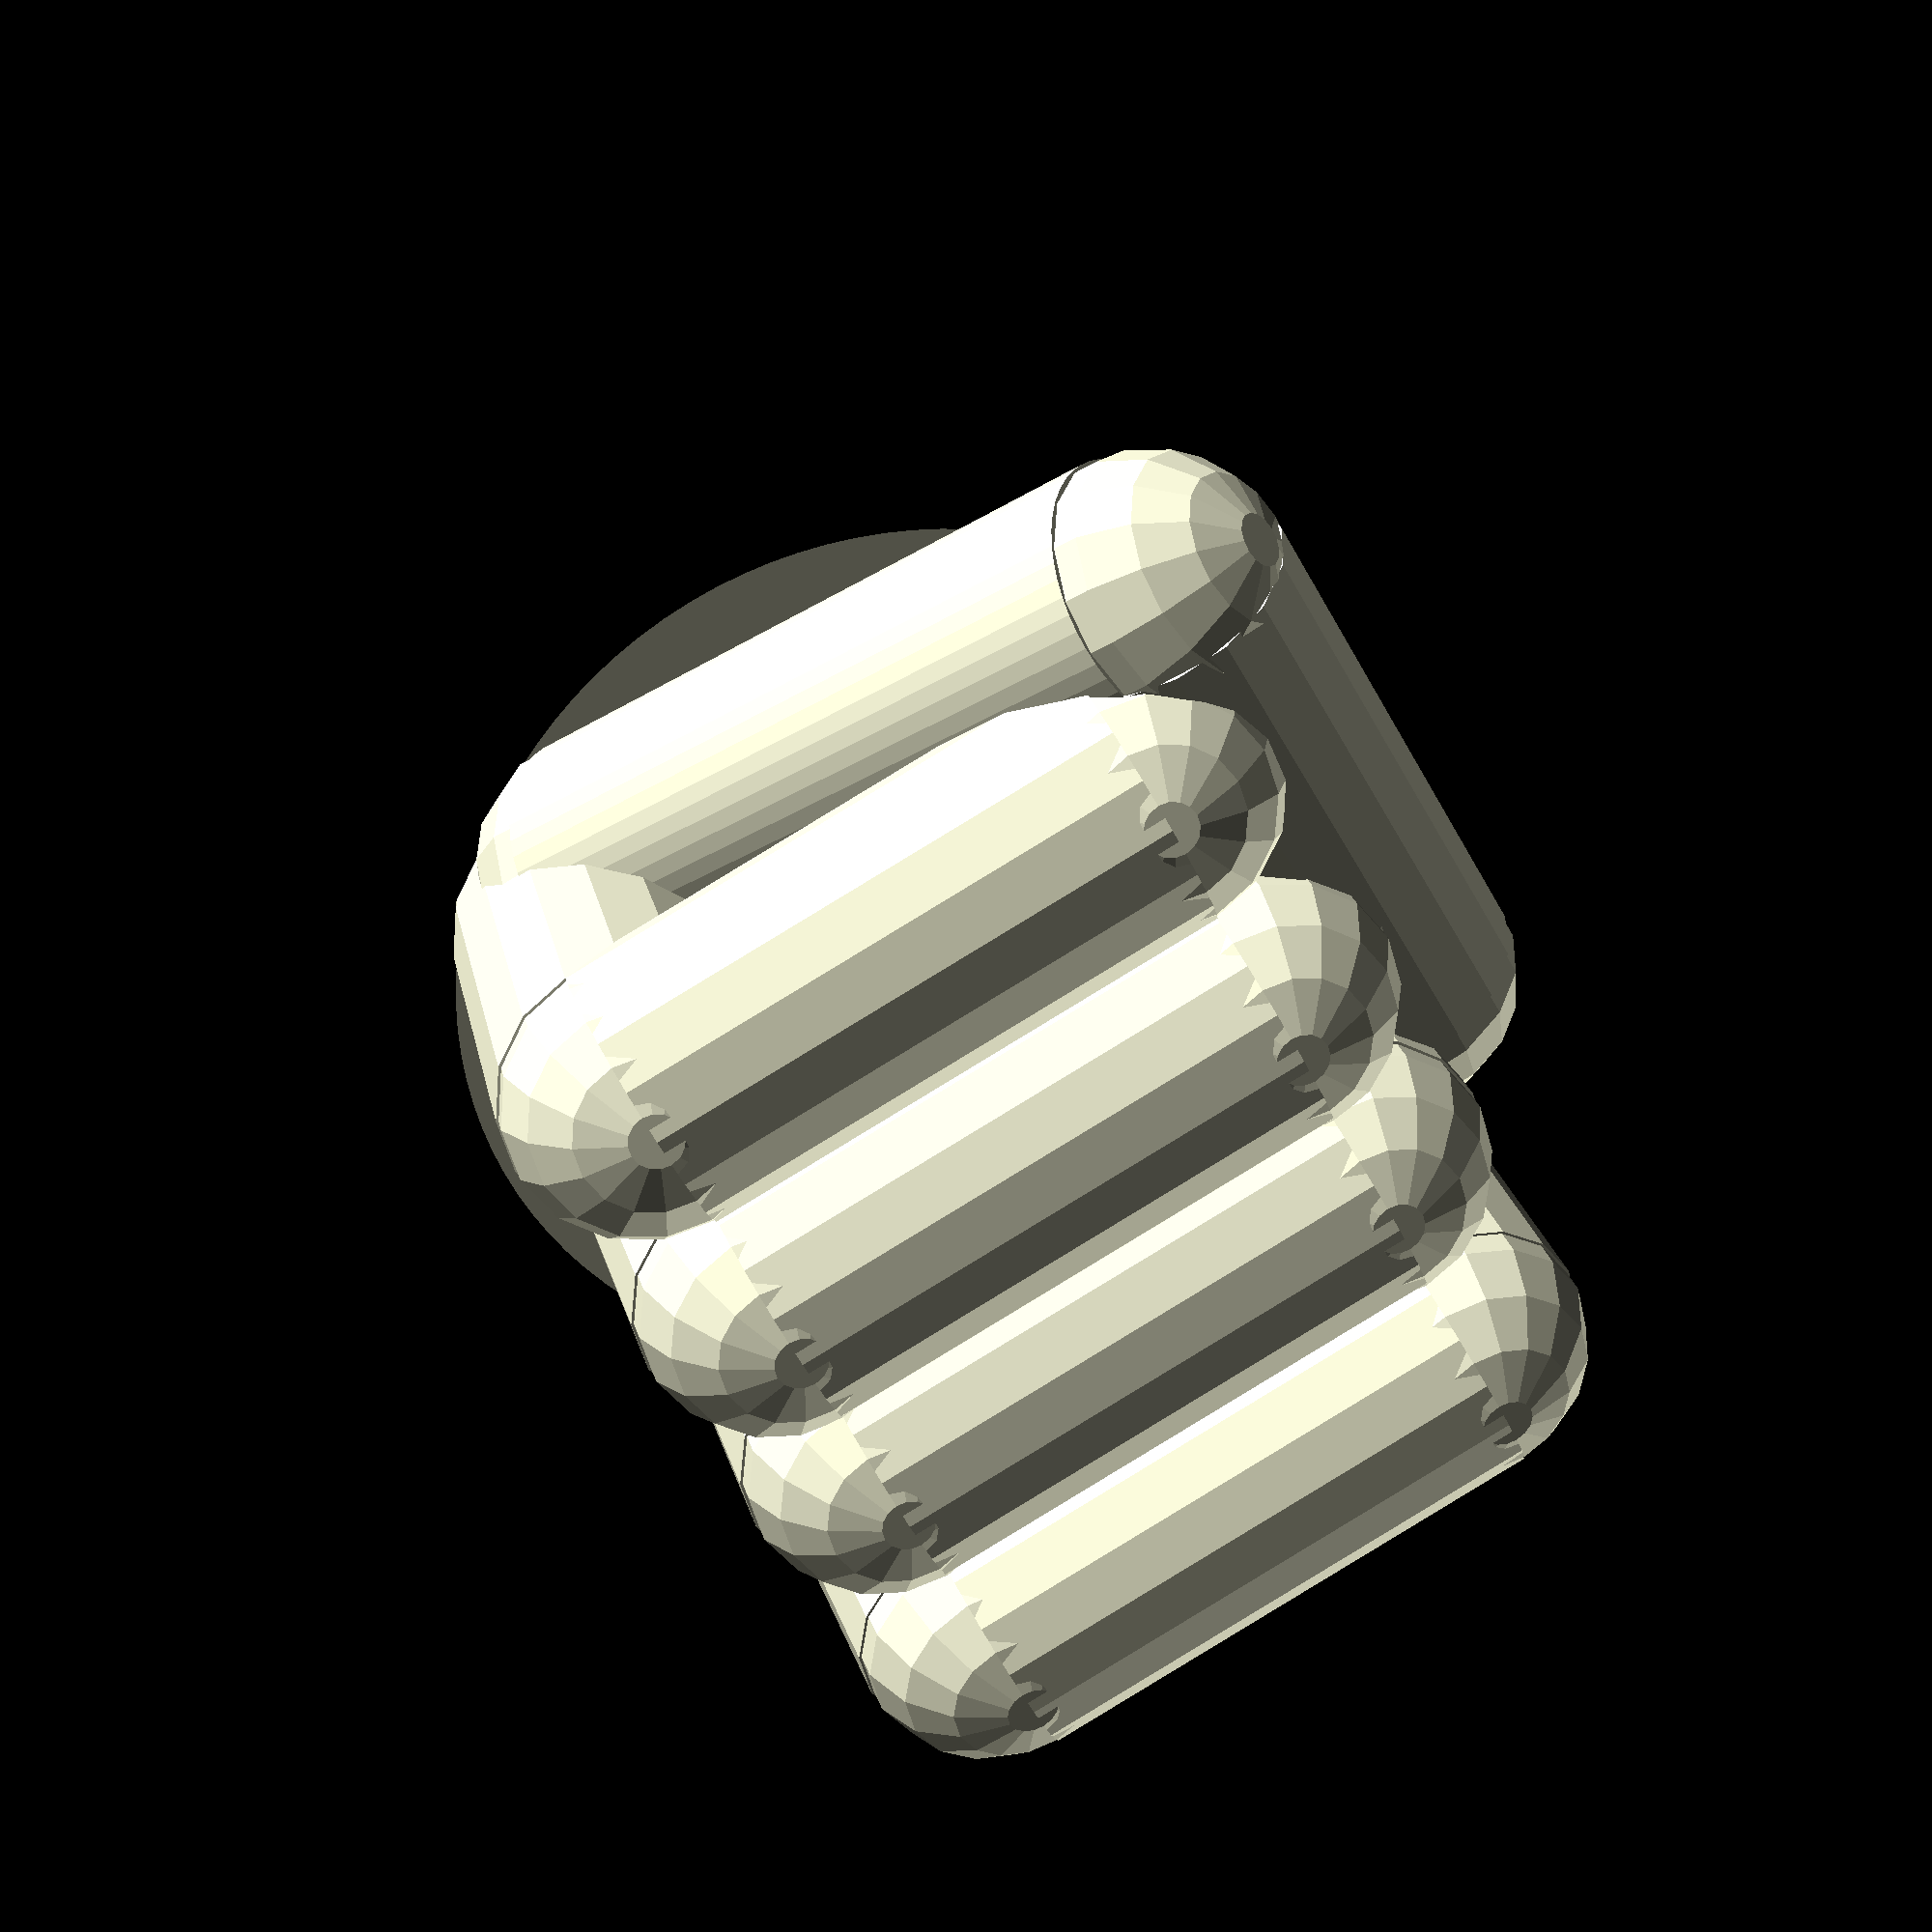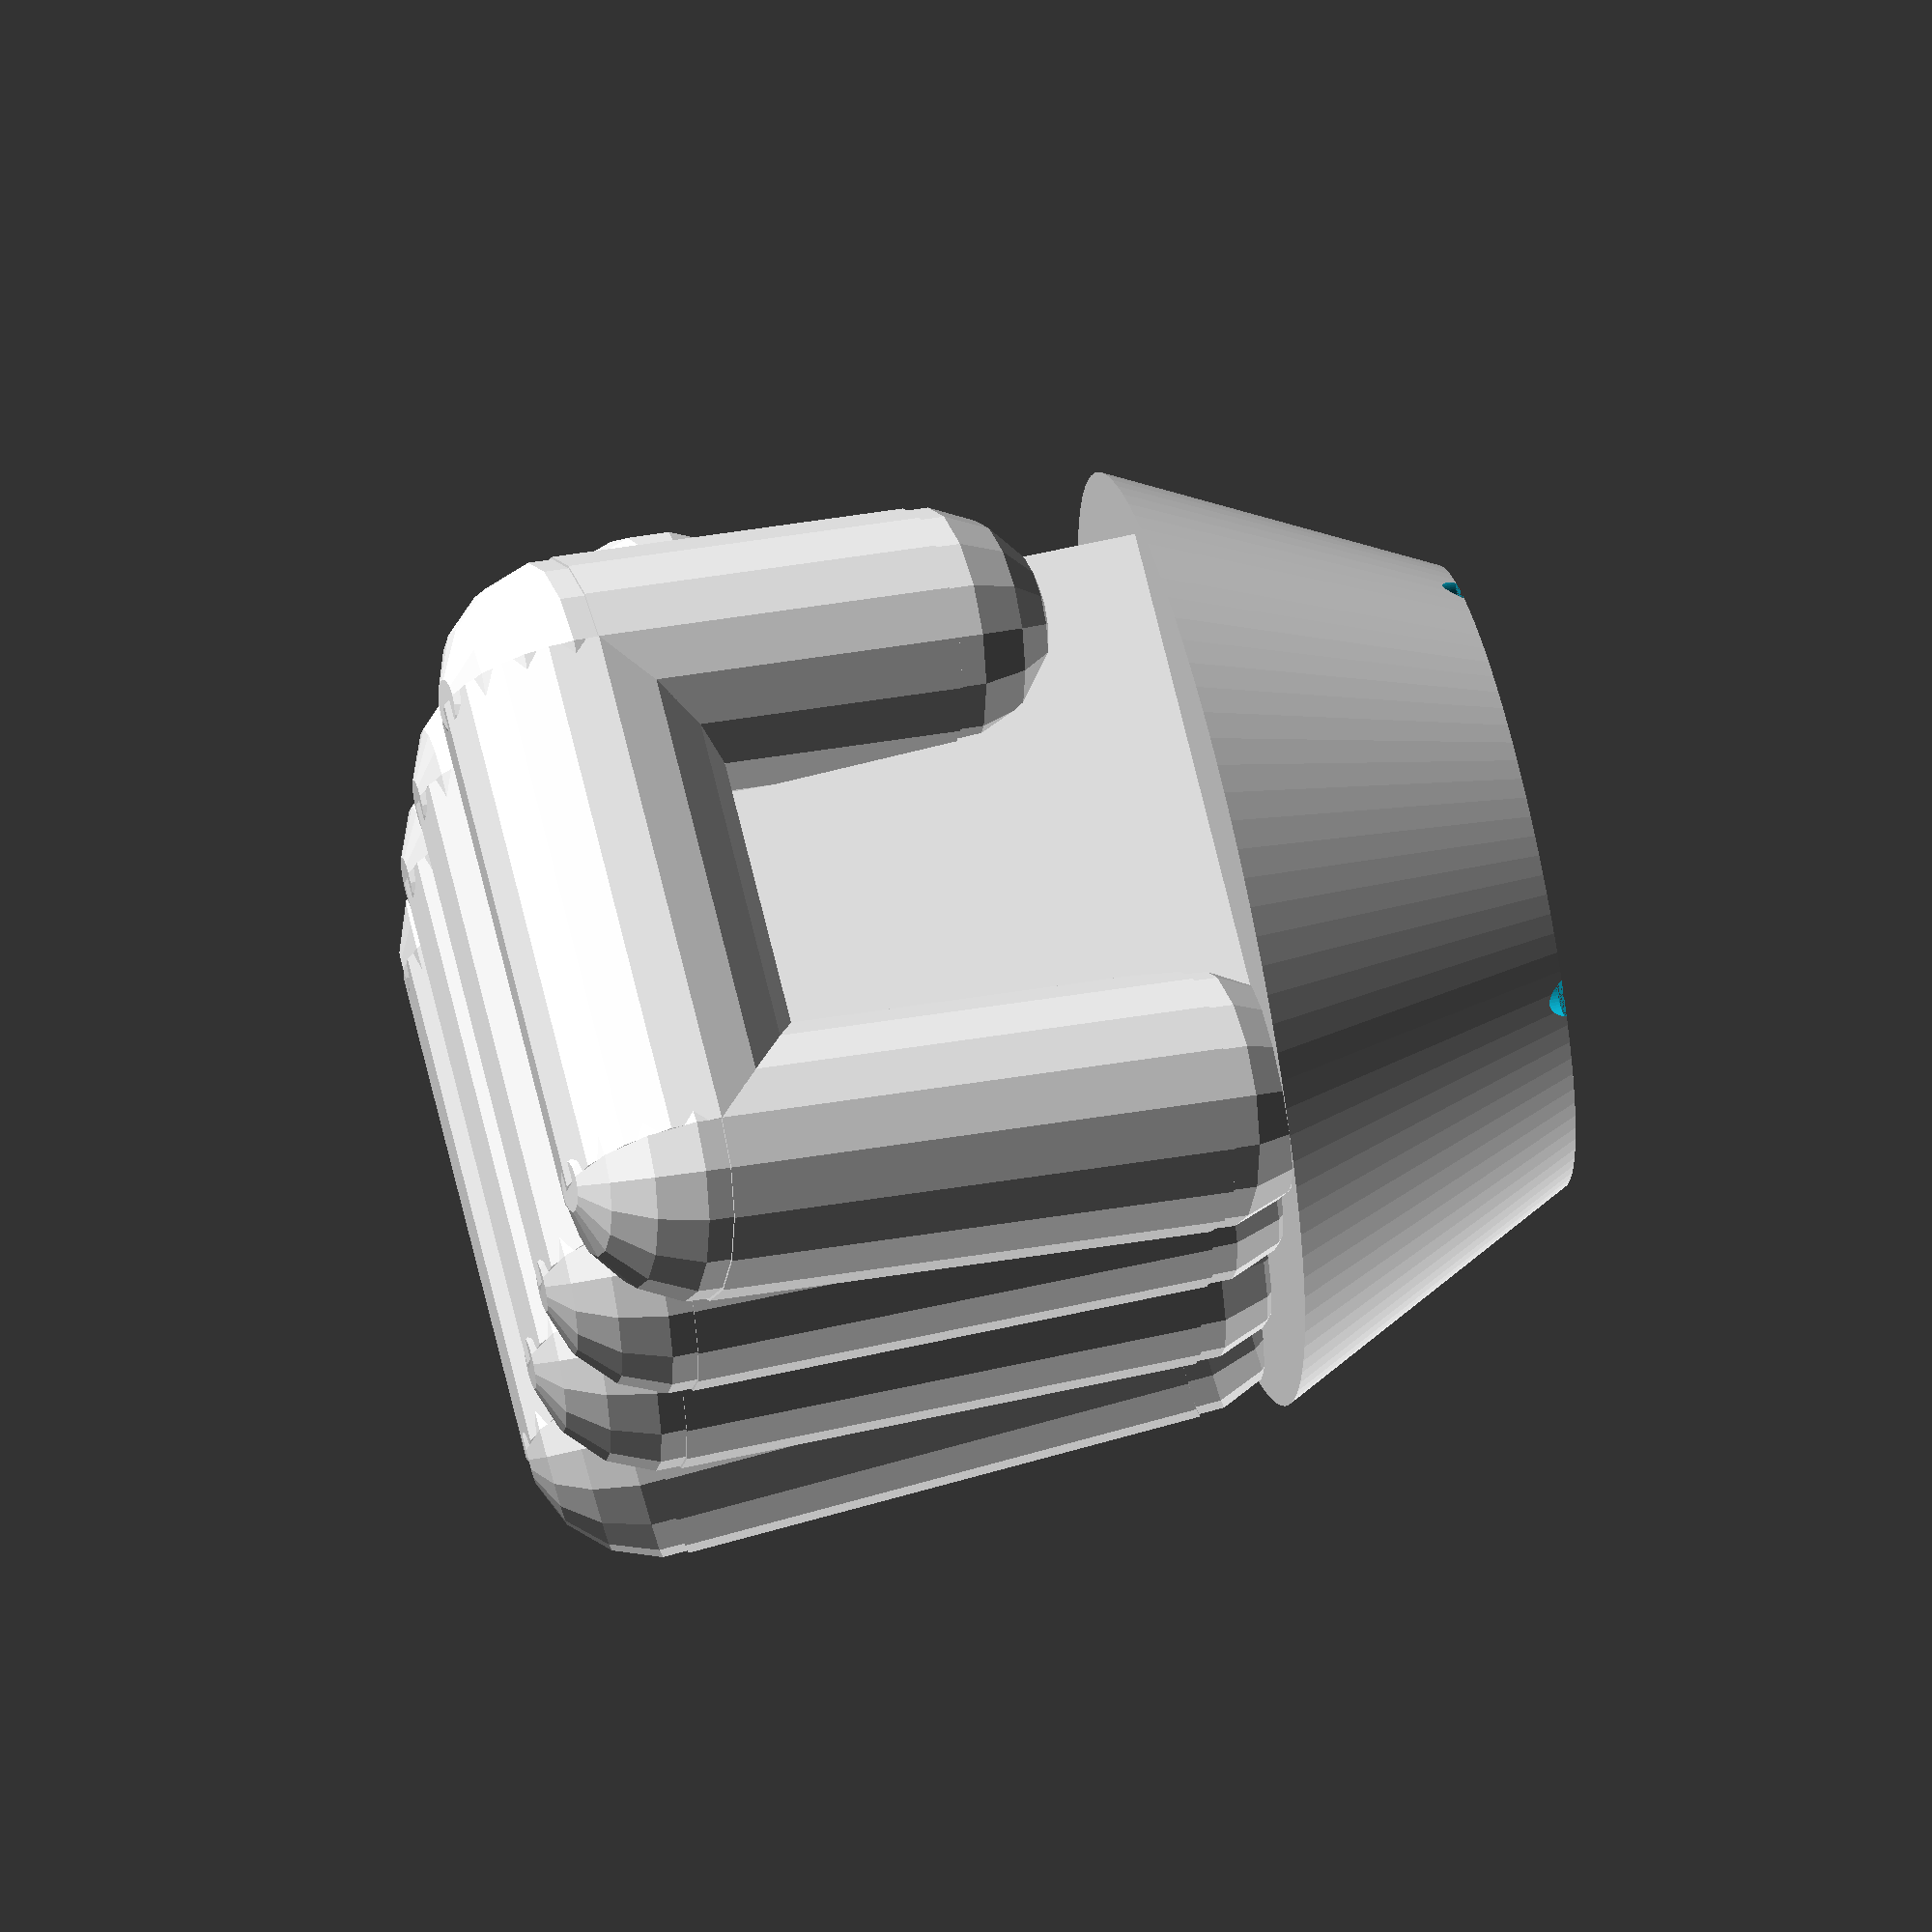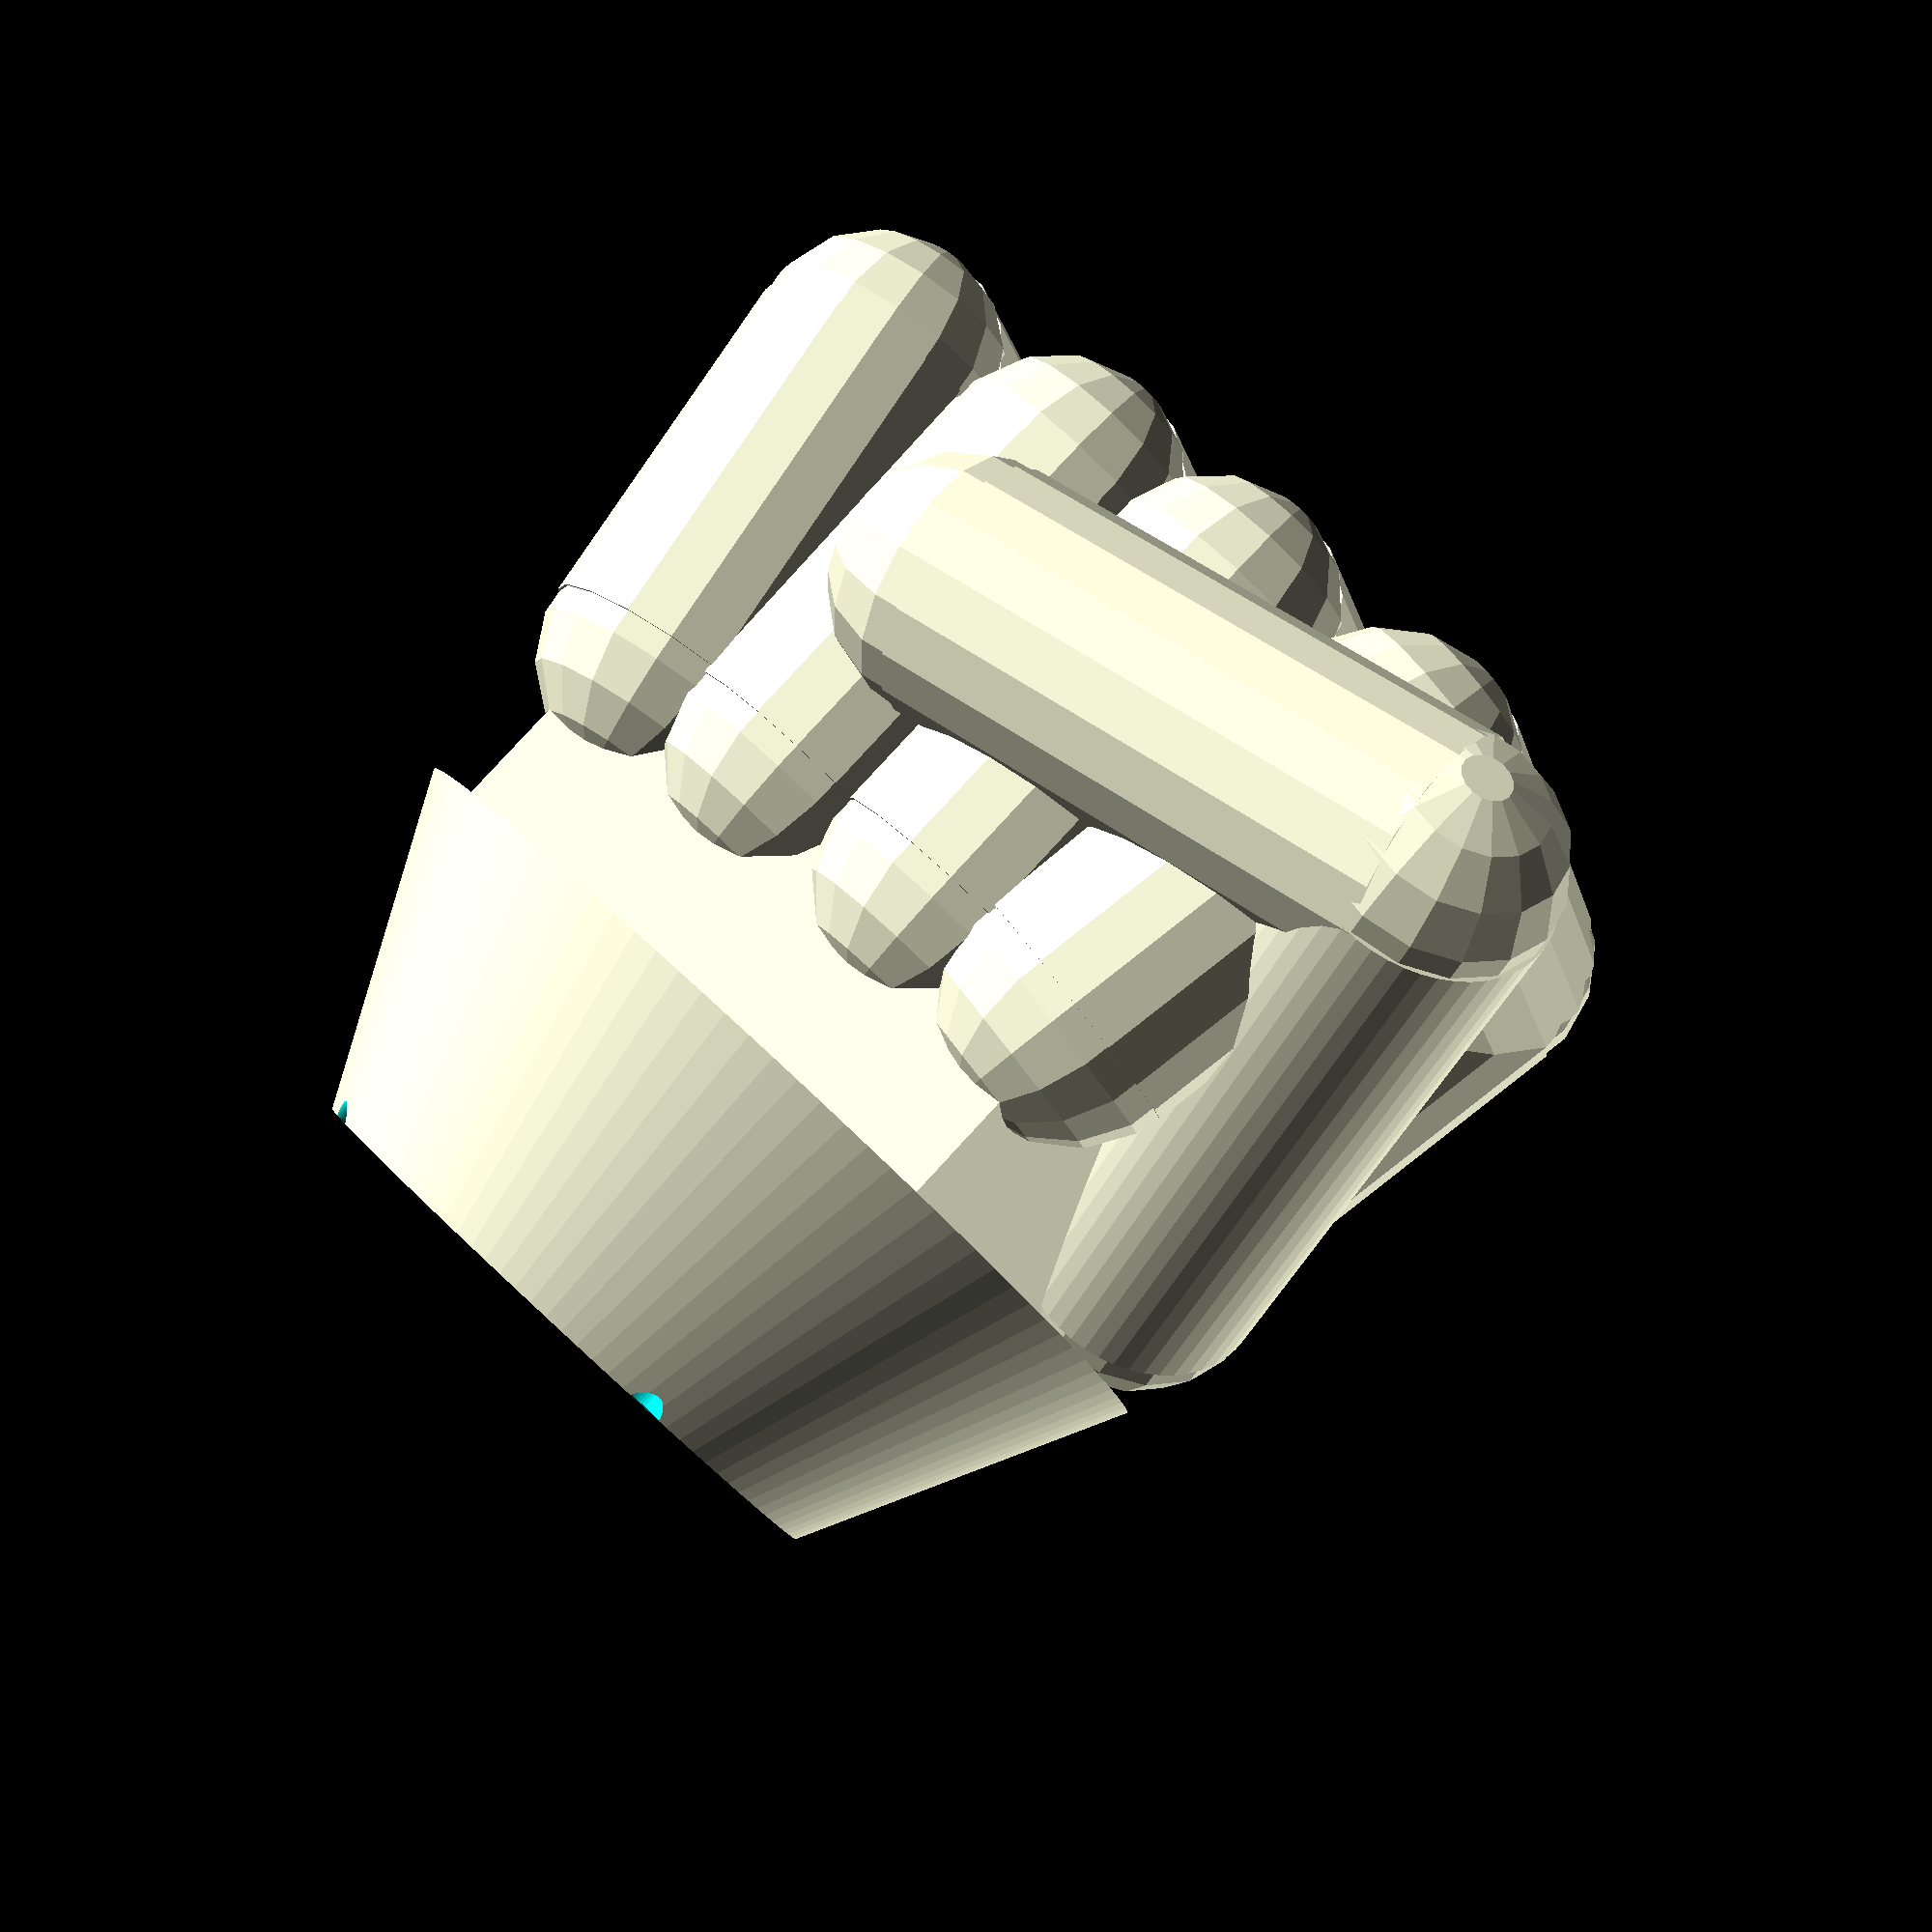
<openscad>
module dedo(){
	union(){
		translate([0,0,10]) cylinder(r=5,h=20);
		translate([0,0,30]) rotate([-90,0,0]) cylinder(r=5,h=20);
		translate([0,20,16]) rotate([0,0,0]) cylinder(r=5,h=14);
		translate([0,0,30]) sphere(5);
		translate([0,20,30]) sphere(5);
		translate([0,20,16]) sphere(5);
		translate([0,0,10]) sphere(5);
	}
}

module taladros(){
	translate([0,0,0]) cylinder(r=1,h=20, $fn=50);
	translate([0,16,0]) cylinder(r=1,h=20, $fn=50);
	translate([16,0,0]) cylinder(r=1,h=20, $fn=50);
	translate([16,16,0]) cylinder(r=1,h=20, $fn=50);
}

dist=8;

difference(){
	union(){
		translate([4,-10,5]) rotate([0,-10,0]) dedo();
		translate([dist,-10,5]) dedo();
		translate([dist*2,-10,5]) dedo();
		translate([20,-10,5]) rotate([0,10,0]) dedo();
		translate([0,-10,15]) rotate([-55,0,15]) union(){
			translate([0,0,3]) sphere(5);
			translate([0,0,3]) cylinder(r=5,h=27, $fn=50);
			translate([0,0,30]) sphere(5);
			translate([0,0,30]) rotate([0,105,0]) union(){
				cylinder(r=5,h=20);
				translate([0,0,20])sphere(5);		
			}
		}
		translate([0,-12,12]) cube([24,24,18]);
		translate([12,0,0]) cylinder(r1=12,r2=18,h=12, $fn=100);
	}
	translate([4,-8,0]){taladros();}
}


</openscad>
<views>
elev=154.4 azim=242.2 roll=194.7 proj=p view=wireframe
elev=124.3 azim=103.2 roll=103.8 proj=o view=solid
elev=96.7 azim=199.6 roll=317.3 proj=p view=solid
</views>
